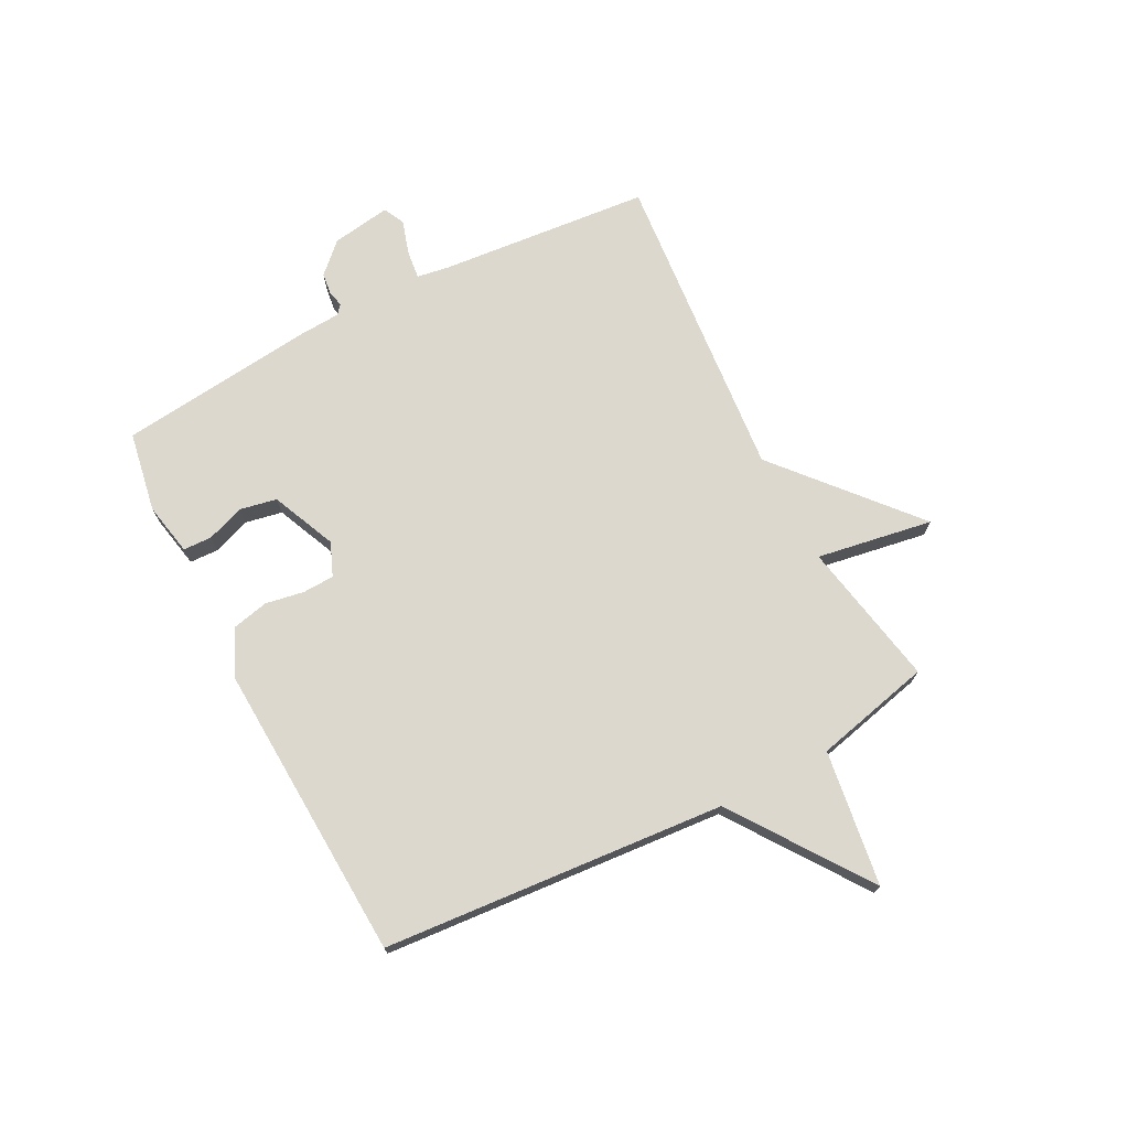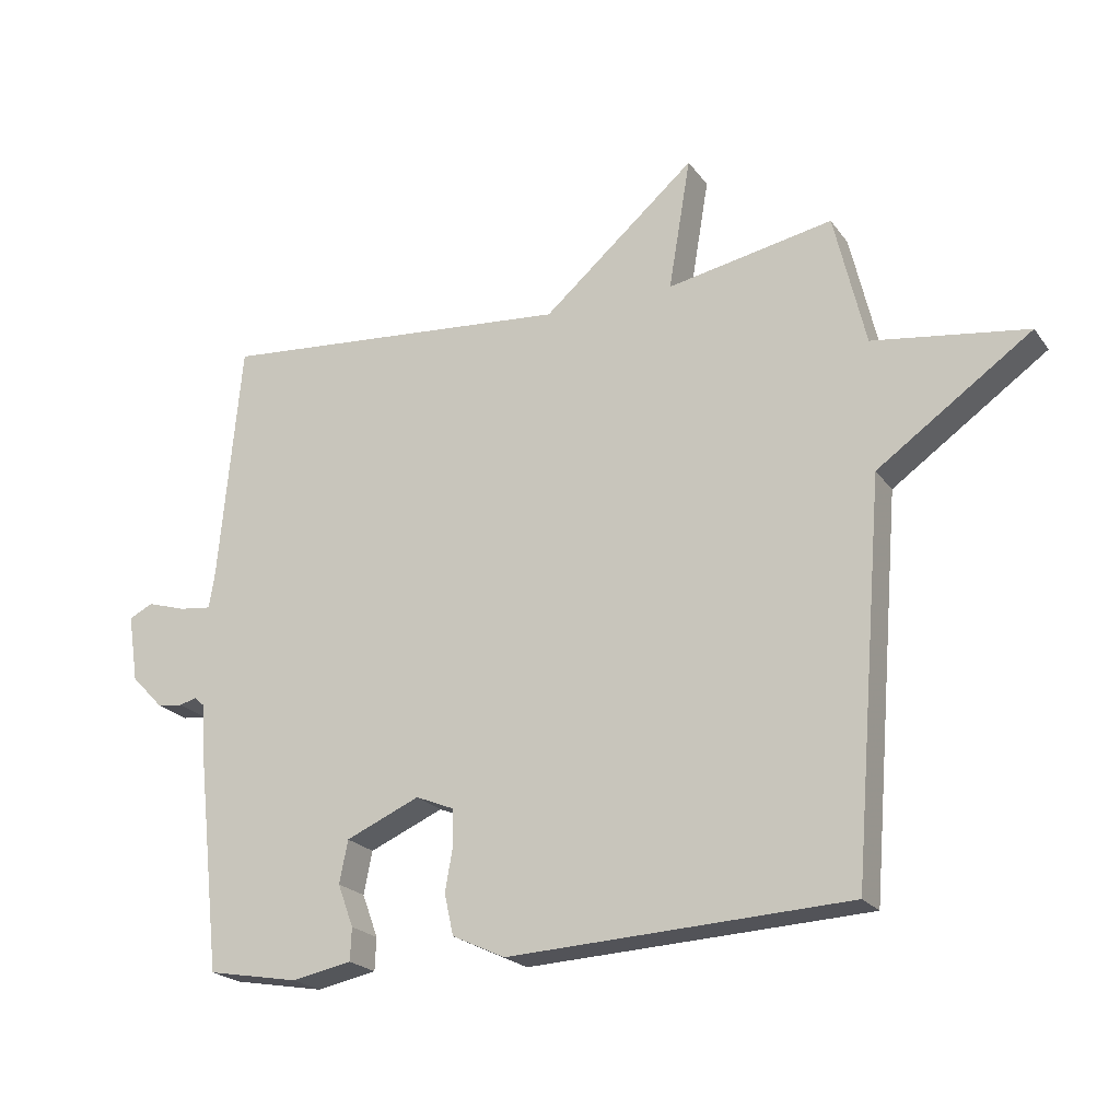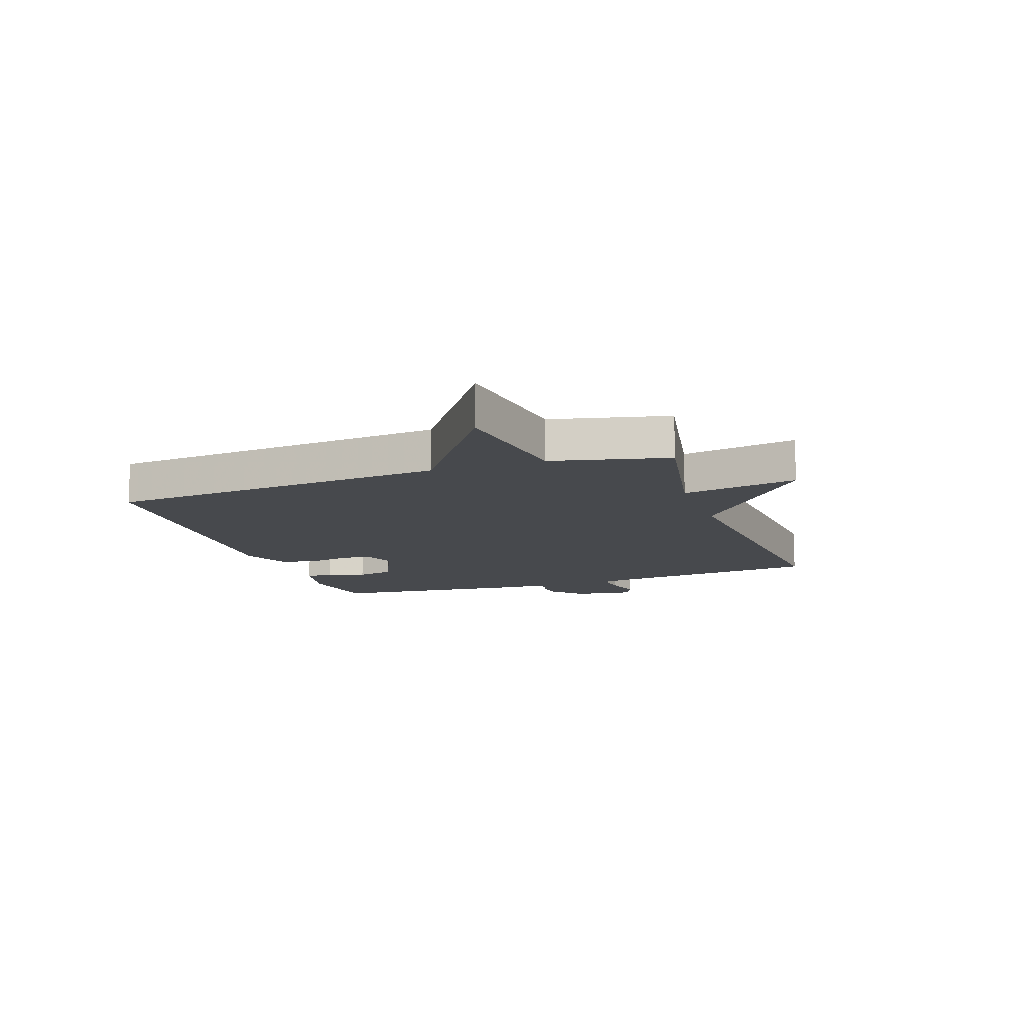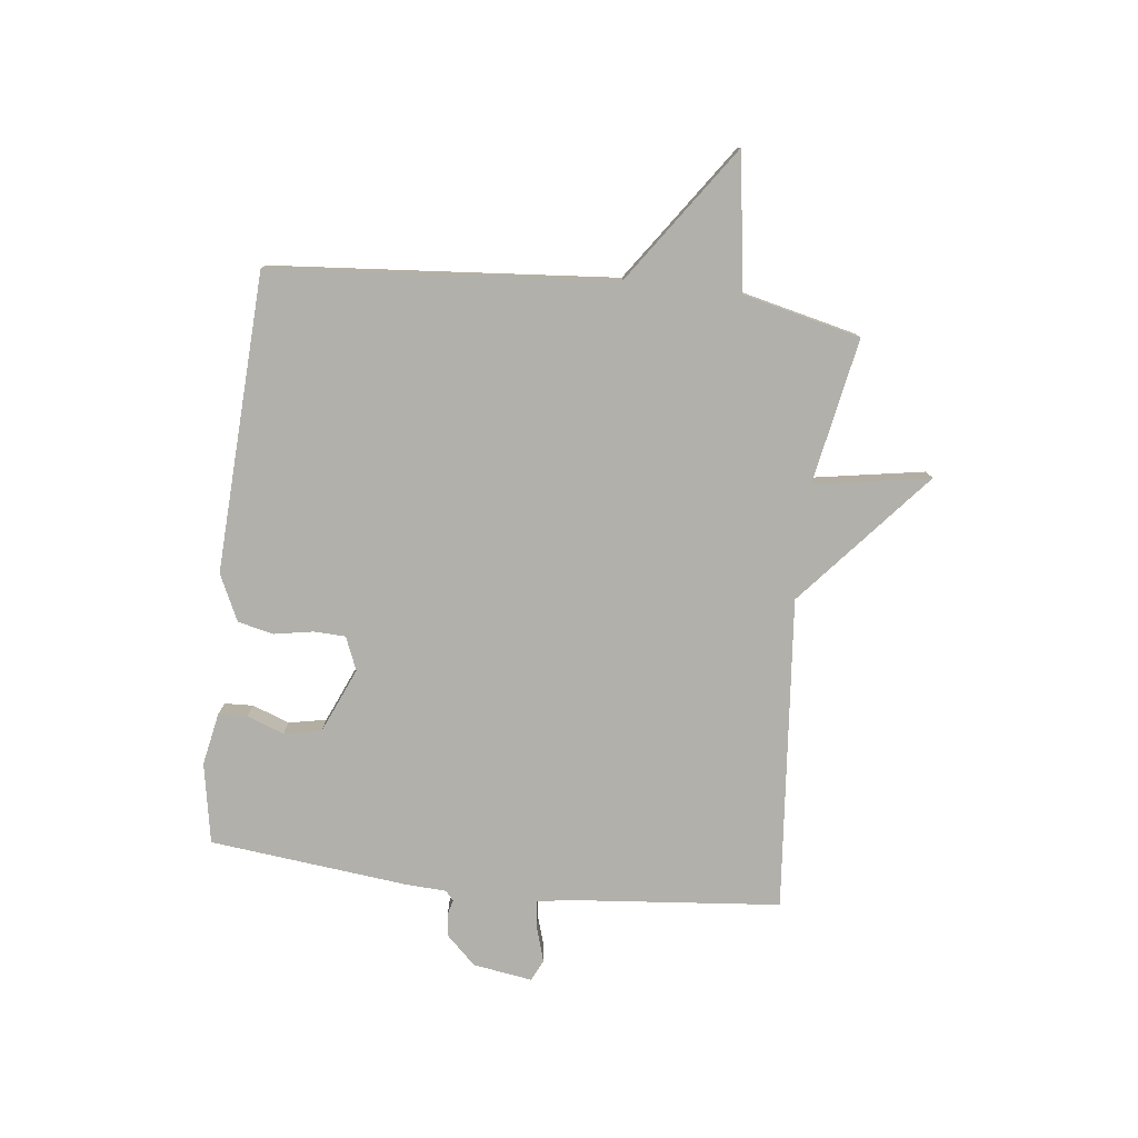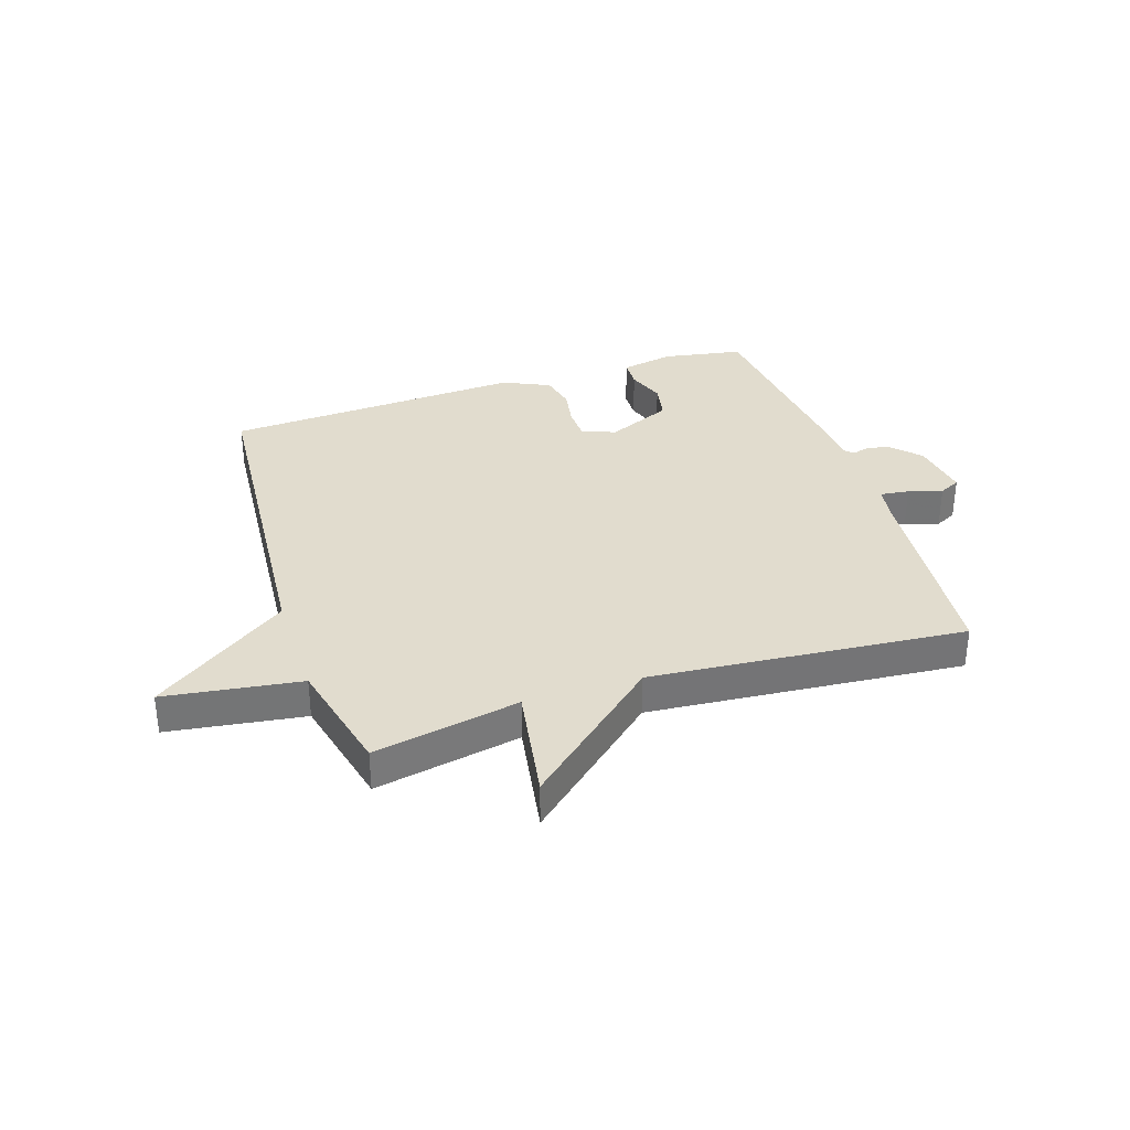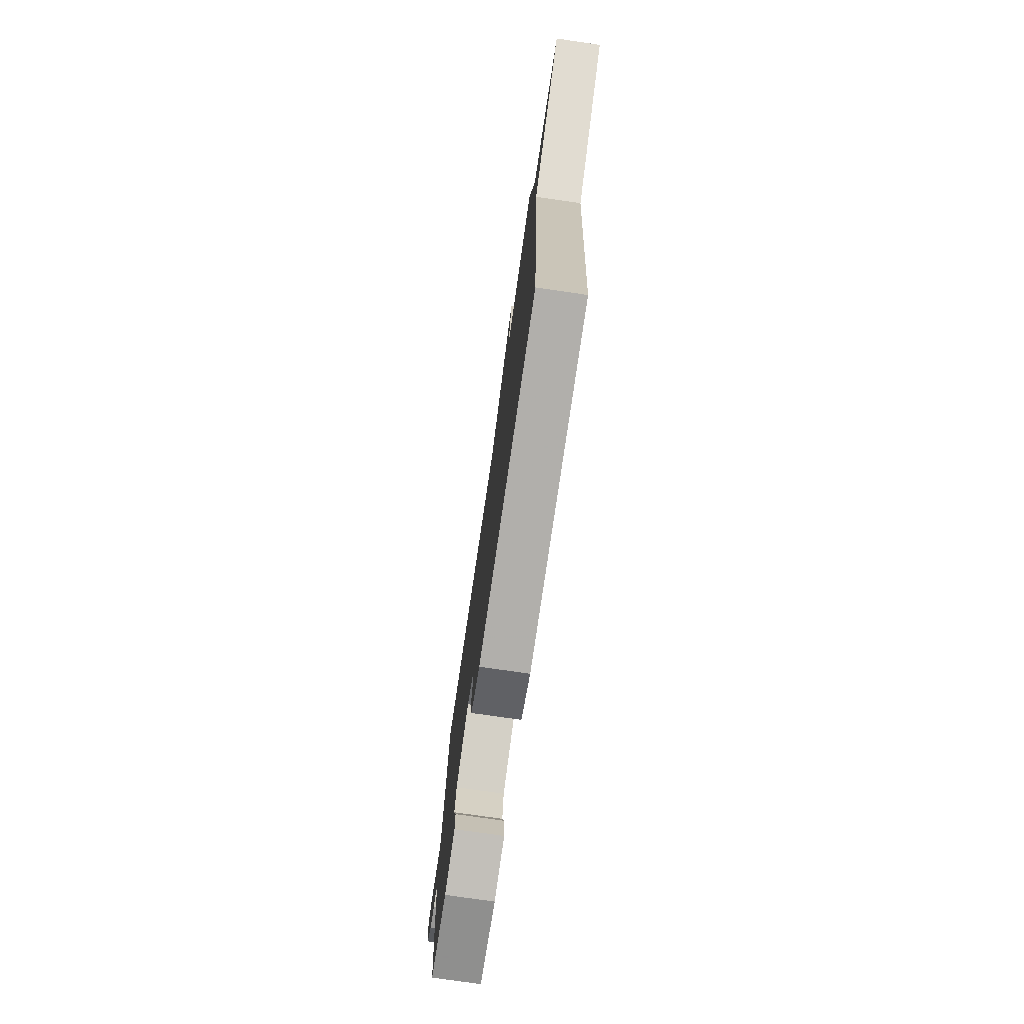
<metadata>
{"format":"obj","ext":"obj","renderer":"f3d","projection":"perspective","resolution":1024,"background":"white","views":[{"elev":72.4,"azim":-117.5,"up":"+Y"},{"elev":-21.7,"azim":-153.9,"up":"+Z"},{"elev":-12.3,"azim":-70.8,"up":"+Y"},{"elev":-78.5,"azim":-96.6,"up":"+Y"},{"elev":34.1,"azim":-18.2,"up":"+Y"},{"elev":-75.3,"azim":-98.3,"up":"+Z"}]}
</metadata>
<code>
v 0.5 0.07 0.5
v 0.534 0.07 0.131
v 0.543 0.07 0.076
v 0.593 0.07 0.082
v 0.652 0.07 0.1
v 0.689 0.07 0.082
v 0.673 0.07 -0.021
v 0.624 0.07 -0.072
v 0.585 0.07 -0.077
v 0.558 0.07 -0.07
v 0.542 0.07 -0.084
v 0.538 0.07 -0.156
v 0.5 0.07 -0.5
v 0.36 0.07 -0.525
v 0.268 0.07 -0.507
v 0.266 0.07 -0.457
v 0.29 0.07 -0.392
v 0.277 0.07 -0.327
v 0.164 0.07 -0.278
v 0.106 0.07 -0.302
v 0.104 0.07 -0.357
v 0.116 0.07 -0.424
v 0.102 0.07 -0.487
v 0.021 0.07 -0.525
v -0.5 0.07 -0.5
v -0.548 0.07 0.096
v -0.784 0.07 0.262
v -0.548 0.07 0.296
v -0.5 0.07 0.5
v -0.246 0.07 0.452
v -0.28 0.07 0.654
v -0.046 0.07 0.452
v 0.5 0 0.5
v 0.534 0 0.131
v 0.543 0 0.076
v 0.593 0 0.082
v 0.652 0 0.1
v 0.689 0 0.082
v 0.673 0 -0.021
v 0.624 0 -0.072
v 0.585 0 -0.077
v 0.558 0 -0.07
v 0.542 0 -0.084
v 0.538 0 -0.156
v 0.5 0 -0.5
v 0.36 0 -0.525
v 0.268 0 -0.507
v 0.266 0 -0.457
v 0.29 0 -0.392
v 0.277 0 -0.327
v 0.164 0 -0.278
v 0.106 0 -0.302
v 0.104 0 -0.357
v 0.116 0 -0.424
v 0.102 0 -0.487
v 0.021 0 -0.525
v -0.5 0 -0.5
v -0.548 0 0.096
v -0.784 0 0.262
v -0.548 0 0.296
v -0.5 0 0.5
v -0.246 0 0.452
v -0.28 0 0.654
v -0.046 0 0.452
f 30 31 32
f 28 29 30
f 28 30 32
f 26 27 28
f 26 28 32
f 25 26 32
f 24 25 32
f 23 24 32
f 22 23 32
f 21 22 32
f 20 21 32
f 32 1 2
f 20 32 2
f 19 20 2
f 15 16 17
f 14 15 17
f 13 14 17
f 12 13 17
f 11 12 17
f 11 17 18
f 8 9 10
f 7 8 10
f 6 7 10
f 5 6 10
f 4 5 10
f 3 4 10 11
f 11 18 19
f 3 11 19
f 2 3 19
f 64 63 62
f 62 61 60
f 64 62 60
f 60 59 58
f 64 60 58
f 64 58 57
f 64 57 56
f 64 56 55
f 64 55 54
f 64 54 53
f 64 53 52
f 34 33 64
f 34 64 52
f 34 52 51
f 49 48 47
f 49 47 46
f 49 46 45
f 49 45 44
f 49 44 43
f 50 49 43
f 42 41 40
f 42 40 39
f 42 39 38
f 42 38 37
f 42 37 36
f 43 42 36 35
f 51 50 43
f 51 43 35
f 51 35 34
f 1 33 34 2
f 2 34 35 3
f 3 35 36 4
f 4 36 37 5
f 5 37 38 6
f 6 38 39 7
f 7 39 40 8
f 8 40 41 9
f 9 41 42 10
f 10 42 43 11
f 11 43 44 12
f 12 44 45 13
f 13 45 46 14
f 14 46 47 15
f 15 47 48 16
f 16 48 49 17
f 17 49 50 18
f 18 50 51 19
f 19 51 52 20
f 20 52 53 21
f 21 53 54 22
f 22 54 55 23
f 23 55 56 24
f 24 56 57 25
f 25 57 58 26
f 26 58 59 27
f 27 59 60 28
f 28 60 61 29
f 29 61 62 30
f 30 62 63 31
f 31 63 64 32
f 32 64 33 1

</code>
